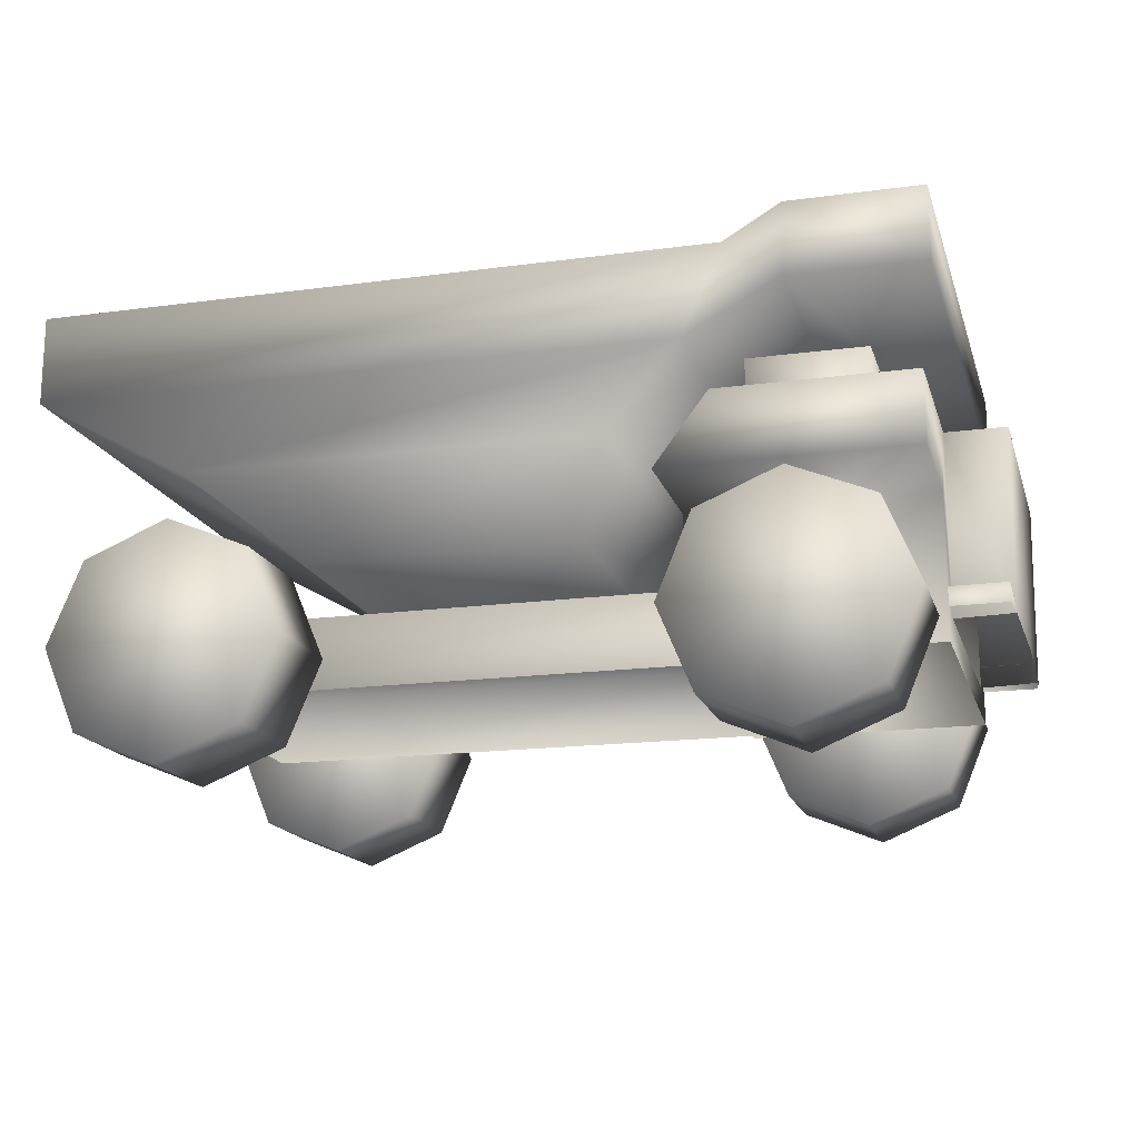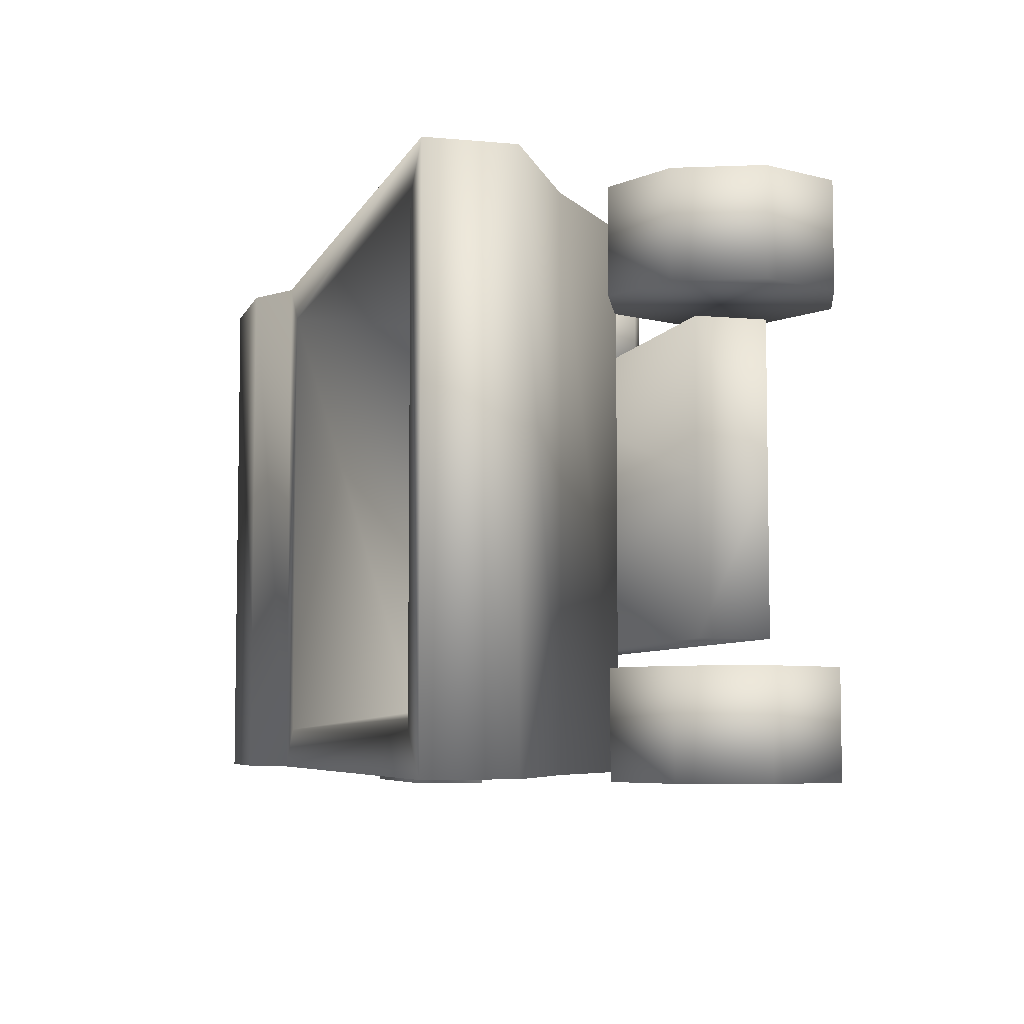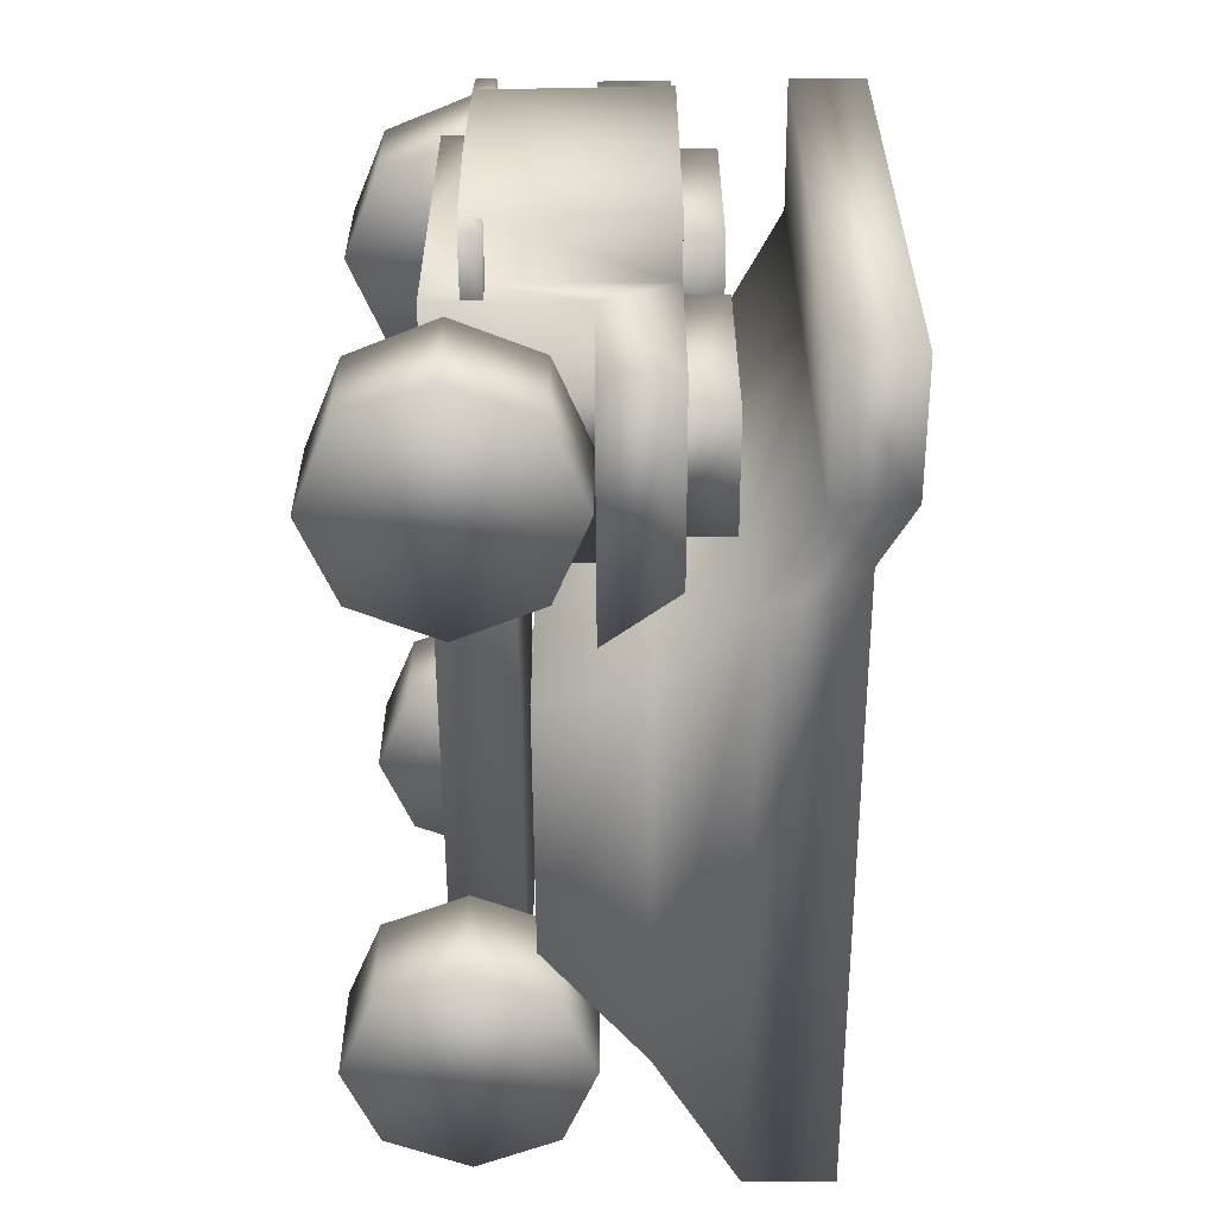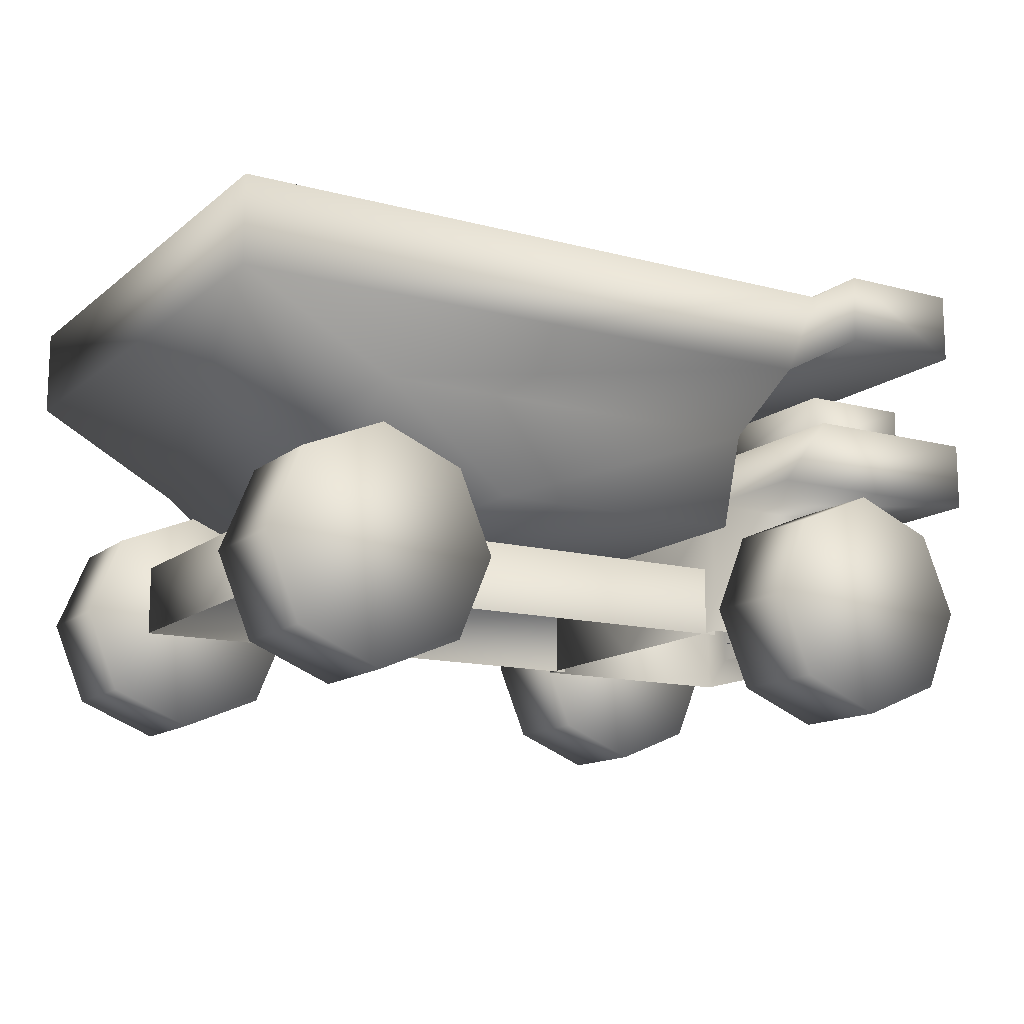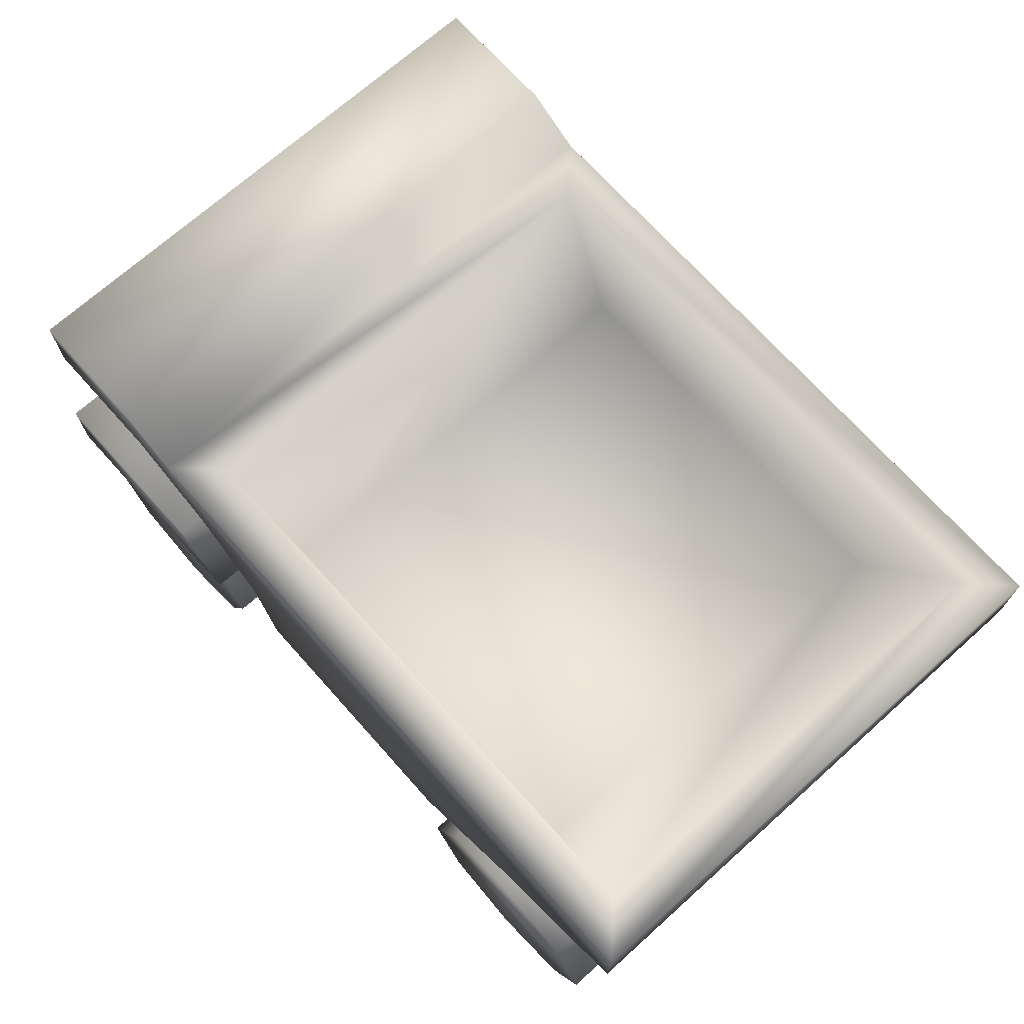
<metadata>
{"format":"obj","ext":"obj","renderer":"f3d","projection":"perspective","resolution":1024,"background":"white","views":[{"elev":-16.9,"azim":15.2,"up":"+Y"},{"elev":-5.9,"azim":-105.7,"up":"+Z"},{"elev":-57.1,"azim":90.3,"up":"+Z"},{"elev":-13.4,"azim":-30.8,"up":"+Y"},{"elev":70.9,"azim":-131.8,"up":"+Y"}]}
</metadata>
<code>
g fcbg_desert_003_minetrain_01
v 0.5082 0.3083 9.537e-07
v 0.5082 0.767 0.557
v 0.5082 0.3083 0.557
v 0.5082 0.767 9.537e-07
v 0.6822 0.9949 -4.768e-07
v 0.5082 0.767 -0.557
v 0.5082 0.3083 -0.557
v 0.6822 0.9949 0.9831
v 0.5107 0.767 0.9831
v 0.6822 0.9949 -0.9831
v 0.5107 0.767 -0.9831
v 1.296 0.9949 0.442
v 1.298 0.9949 0.9831
v 0.5107 0.767 0.9831
v 1.298 0.767 0.9831
v 1.296 0.9949 4.768e-07
v 1.492 0.9949 0.442
v 1.492 0.9949 4.768e-07
v 1.492 0.9949 -0.442
v 1.296 0.9949 -0.442
v 1.298 0.9949 -0.9831
v 0.5107 0.767 -0.9831
v 1.298 0.767 -0.9831
v 1.298 0.9949 0.9831
v 1.296 0.767 0.557
v 1.298 0.767 0.9831
v 1.296 0.9949 0.442
v 1.296 0.4079 0.442
v 1.296 0.3083 0.557
v 1.296 0.3083 -4.768e-07
v 1.296 0.4079 4.768e-07
v 1.484 0.413 0.4388
v 1.492 0.9949 0.442
v 1.492 0.9949 4.768e-07
v 1.492 0.4079 -4.768e-07
v 1.484 0.413 -0.4388
v 1.492 0.9949 -0.442
v 1.296 0.9949 -0.442
v 1.296 0.4079 -0.442
v 1.296 0.767 -0.557
v 1.298 0.9949 -0.9831
v 1.298 0.767 -0.9831
v 1.296 0.3083 -0.557
v 1.296 0.3083 -4.768e-07
v 1.296 0.4079 4.768e-07
v 0.5082 0.3083 0.557
v 1.296 0.767 0.557
v 1.296 0.3083 0.557
v 0.5082 0.767 0.557
v 1.298 0.767 0.9831
v 0.5107 0.767 0.9831
v 1.296 0.479 0.5449
v 1.476 0.4182 0.5449
v 1.296 0.4182 0.5449
v 1.476 0.479 0.5449
v 1.476 0.479 0.4357
v 1.296 0.479 0.4357
v 1.484 0.413 0.4388
v 1.476 0.4182 0.5449
v -1.209 0.3046 0.5008
v 0.5459 0.5404 0.5008
v 0.5459 0.3046 0.5008
v -1.209 0.5404 0.5008
v -1.209 0.5404 9.537e-07
v 0.5459 0.5404 4.768e-07
v 0.5459 0.5404 -0.5008
v -1.209 0.3046 4.768e-07
v -1.209 0.3046 0.5008
v -1.209 0.5404 -0.5008
v -1.209 0.3046 -0.5008
v -1.209 0.3046 -0.5008
v 0.5459 0.3046 -0.5008
v 0.7633 0.9648 0.1828
v 0.7634 1.135 0.8417
v 0.7634 0.9648 0.8417
v 0.7633 1.135 0.1828
v 1.134 1.135 0.1828
v 1.134 0.9648 0.1828
v 0.7633 0.9648 0.1828
v 1.136 1.135 0.8417
v 0.7634 0.9648 0.8417
v 1.136 0.9648 0.8417
v 1.136 0.9648 0.8417
v 1.134 0.9648 0.1828
v 1.296 0.767 -0.557
v 0.5082 0.3083 -0.557
v 1.296 0.3083 -0.557
v 0.5082 0.767 -0.557
v 1.298 0.767 -0.9831
v 0.5107 0.767 -0.9831
v 1.476 0.4182 -0.5449
v 1.296 0.479 -0.5449
v 1.296 0.4182 -0.5449
v 1.476 0.479 -0.5449
v 1.476 0.479 -0.4357
v 1.296 0.479 -0.4357
v 1.484 0.413 -0.4388
v 1.476 0.4182 -0.5449
v 0.7634 1.135 -0.8417
v 0.7633 0.9648 -0.1828
v 0.7634 0.9648 -0.8417
v 0.7633 1.135 -0.1828
v 1.134 1.135 -0.1828
v 1.134 0.9648 -0.1828
v 0.7633 0.9648 -0.1828
v 1.136 1.135 -0.8417
v 0.7634 0.9648 -0.8417
v 1.136 0.9648 -0.8417
v 1.136 0.9648 -0.8417
v 1.134 0.9648 -0.1828
v 0.8879 -0.004893 0.5884
v 0.5044 0.3786 0.5884
v 0.6168 0.1074 0.5883
v 1.271 0.3786 0.5884
v 1.159 0.1074 0.5884
v 0.8879 0.7622 0.5883
v 0.6168 0.6498 0.5884
v 1.159 0.6498 0.5884
v 1.271 0.3786 0.9411
v 0.888 0.7622 0.9411
v 1.159 0.6498 0.9411
v 0.888 -0.00489 0.9411
v 1.159 0.1074 0.9411
v 0.5044 0.3786 0.9411
v 0.6168 0.6498 0.9411
v 0.6168 0.1074 0.9411
v 1.271 0.3786 -0.5883
v 0.8879 0.7622 -0.5883
v 1.159 0.6498 -0.5884
v 0.5044 0.3786 -0.5883
v 0.6168 0.6498 -0.5884
v 0.8879 -0.004893 -0.5884
v 1.159 0.1074 -0.5884
v 0.6168 0.1074 -0.5883
v 0.888 -0.00489 -0.9411
v 0.5044 0.3786 -0.9411
v 0.6168 0.1074 -0.9411
v 0.888 0.7622 -0.9411
v 0.6168 0.6498 -0.9411
v 1.271 0.3786 -0.9411
v 1.159 0.1074 -0.9411
v 1.159 0.6498 -0.9411
v -1.019 -0.004893 0.5884
v -1.403 0.3786 0.5884
v -1.29 0.1074 0.5883
v -0.6357 0.3786 0.5884
v -0.748 0.1074 0.5884
v -1.019 0.7622 0.5883
v -1.29 0.6498 0.5884
v -0.748 0.6498 0.5884
v -0.6357 0.3786 0.9411
v -1.019 0.7622 0.9411
v -0.748 0.6498 0.9411
v -1.019 -0.00489 0.9411
v -0.748 0.1074 0.9411
v -1.403 0.3786 0.9411
v -1.29 0.6498 0.9411
v -1.29 0.1074 0.9411
v -0.6357 0.3786 -0.5884
v -1.019 0.7622 -0.5883
v -0.748 0.6498 -0.5884
v -1.403 0.3786 -0.5883
v -1.29 0.6498 -0.5884
v -1.019 -0.004893 -0.5884
v -0.748 0.1074 -0.5884
v -1.29 0.1074 -0.5883
v -1.019 -0.00489 -0.9411
v -1.403 0.3786 -0.9411
v -1.29 0.1074 -0.9411
v -1.019 0.7622 -0.9411
v -1.29 0.6498 -0.9411
v -0.6357 0.3786 -0.9411
v -0.748 0.1074 -0.9411
v -0.748 0.6498 -0.9411
v -0.5745 0.5874 0.9194
v 0.3581 0.915 0.9194
v 0.2907 0.5874 0.9194
v -0.9945 0.915 0.9194
v 0.5884 1.191 0.9194
v -1.492 1.191 0.9194
v 0.7154 1.483 0.9194
v -1.492 1.483 0.9194
v 0.8953 1.353 0.9194
v 0.5756 1.483 0.7796
v -1.352 1.483 0.7796
v 0.9025 1.591 0.9194
v 1.33 1.35 0.9194
v 1.33 1.591 0.9194
v -1.492 1.191 -0.9194
v -1.492 1.483 0.9194
v -1.492 1.191 0.9194
v -1.492 1.483 -0.9194
v -1.352 1.483 0.7796
v -1.352 1.483 -0.7796
v -1.03 1.08 0.7157
v -1.03 1.08 -0.7157
v 0.3059 1.08 0.7157
v -1.352 1.483 0.7796
v 0.5756 1.483 0.7796
v 0.3059 1.08 -0.7157
v 0.5756 1.483 0.7796
v 0.5756 1.483 -0.7796
v -1.352 1.483 -0.7796
v 0.5756 1.483 -0.7796
v 0.7154 1.483 -0.9194
v 0.7154 1.483 0.9194
v 0.9025 1.591 0.9194
v 0.9025 1.591 -0.9194
v 1.33 1.591 0.9194
v 1.33 1.591 -0.9194
v 1.33 1.35 0.9194
v 1.33 1.35 -0.9194
v 0.3581 0.915 -0.9194
v -0.5745 0.5874 -0.9194
v 0.2907 0.5874 -0.9194
v -0.9945 0.915 -0.9194
v 0.5884 1.191 -0.9194
v -1.492 1.191 -0.9194
v 0.7154 1.483 -0.9194
v -1.492 1.483 -0.9194
v -1.352 1.483 -0.7796
v 0.5756 1.483 -0.7796
v 0.8953 1.353 -0.9194
v 0.9025 1.591 -0.9194
v 1.33 1.35 -0.9194
v 1.33 1.591 -0.9194
v -1.492 1.191 0.9194
v -0.9945 0.915 -0.9194
v -1.492 1.191 -0.9194
v -0.9945 0.915 0.9194
v -0.5745 0.5874 -0.9194
v -0.5745 0.5874 0.9194
v 0.2907 0.5874 -0.9194
v 0.2907 0.5874 0.9194
v 0.3581 0.915 -0.9194
v 0.3581 0.915 0.9194
v 0.5884 1.191 -0.9194
v 0.5884 1.191 0.9194
v 0.8953 1.353 -0.9194
v 0.8953 1.353 0.9194
v 1.33 1.35 -0.9194
v 1.33 1.35 0.9194
v -0.748 0.1074 -0.9411
v -1.019 -0.004893 -0.5884
v -0.748 0.1074 -0.5884
v -1.019 -0.00489 -0.9411
v -0.6357 0.3786 -0.9411
v -1.29 0.1074 -0.5883
v -0.6357 0.3786 -0.5884
v -1.29 0.1074 -0.9411
v -0.748 0.6498 -0.9411
v -1.403 0.3786 -0.5883
v -0.748 0.6498 -0.5884
v -1.403 0.3786 -0.9411
v -1.019 0.7622 -0.9411
v -1.29 0.6498 -0.5884
v -1.019 0.7622 -0.5883
v -1.29 0.6498 -0.9411
v -1.019 -0.004893 0.5884
v -0.748 0.1074 0.9411
v -0.748 0.1074 0.5884
v -1.019 -0.00489 0.9411
v -0.6357 0.3786 0.9411
v -1.29 0.1074 0.5883
v -0.6357 0.3786 0.5884
v -1.29 0.1074 0.9411
v -0.748 0.6498 0.9411
v -1.403 0.3786 0.5884
v -0.748 0.6498 0.5884
v -1.403 0.3786 0.9411
v -1.019 0.7622 0.9411
v -1.29 0.6498 0.5884
v -1.019 0.7622 0.5883
v -1.29 0.6498 0.9411
v 1.159 0.1074 -0.9411
v 0.8879 -0.004893 -0.5884
v 1.159 0.1074 -0.5884
v 0.888 -0.00489 -0.9411
v 1.271 0.3786 -0.9411
v 0.6168 0.1074 -0.5883
v 1.271 0.3786 -0.5883
v 0.6168 0.1074 -0.9411
v 1.159 0.6498 -0.9411
v 0.5044 0.3786 -0.5883
v 1.159 0.6498 -0.5884
v 0.5044 0.3786 -0.9411
v 0.888 0.7622 -0.9411
v 0.6168 0.6498 -0.5884
v 0.8879 0.7622 -0.5883
v 0.6168 0.6498 -0.9411
v 0.8879 -0.004893 0.5884
v 1.159 0.1074 0.9411
v 1.159 0.1074 0.5884
v 0.888 -0.00489 0.9411
v 1.271 0.3786 0.9411
v 0.6168 0.1074 0.5883
v 1.271 0.3786 0.5884
v 0.6168 0.1074 0.9411
v 1.159 0.6498 0.9411
v 0.5044 0.3786 0.5884
v 1.159 0.6498 0.5884
v 0.5044 0.3786 0.9411
v 0.888 0.7622 0.9411
v 0.6168 0.6498 0.5884
v 0.8879 0.7622 0.5883
v 0.6168 0.6498 0.9411
g fcbg_desert_003_minetrain_01_0
f 3 2 1
f 4 1 2
f 4 2 5
f 4 6 1
f 4 5 6
f 7 1 6
f 8 5 2
f 9 8 2
f 10 6 5
f 10 11 6
f 8 12 5
f 13 12 8
f 8 14 13
f 15 13 14
f 16 5 12
f 12 17 16
f 18 16 17
f 18 19 16
f 20 16 19
f 16 20 5
f 10 5 20
f 20 21 10
f 10 21 22
f 23 22 21
f 26 25 24
f 27 24 25
f 27 25 28
f 29 28 25
f 29 30 28
f 31 28 30
f 28 32 27
f 33 27 32
f 33 32 34
f 35 34 32
f 35 36 34
f 37 34 36
f 37 36 38
f 39 38 36
f 38 39 40
f 38 40 41
f 42 41 40
f 43 40 39
f 43 39 44
f 45 44 39
f 48 47 46
f 49 46 47
f 47 50 49
f 51 49 50
f 54 53 52
f 55 52 53
f 55 56 52
f 57 52 56
f 56 55 58
f 59 58 55
f 62 61 60
f 63 60 61
f 63 61 64
f 65 64 61
f 65 66 64
f 64 67 63
f 68 63 67
f 64 69 67
f 69 64 66
f 70 67 69
f 69 66 71
f 72 71 66
f 75 74 73
f 76 73 74
f 76 74 77
f 77 78 76
f 79 76 78
f 80 77 74
f 74 81 80
f 82 80 81
f 80 83 77
f 84 77 83
f 87 86 85
f 88 85 86
f 85 88 89
f 90 89 88
f 93 92 91
f 94 91 92
f 94 92 95
f 96 95 92
f 95 97 94
f 98 94 97
f 101 100 99
f 102 99 100
f 102 103 99
f 103 102 104
f 105 104 102
f 106 99 103
f 99 106 107
f 108 107 106
f 106 103 109
f 110 109 103
f 113 112 111
f 112 114 111
f 111 114 115
f 116 114 112
f 117 116 112
f 118 114 116
f 121 120 119
f 120 122 119
f 119 122 123
f 124 122 120
f 125 124 120
f 126 122 124
f 129 128 127
f 128 130 127
f 131 130 128
f 130 132 127
f 127 132 133
f 134 132 130
f 137 136 135
f 136 138 135
f 139 138 136
f 138 140 135
f 135 140 141
f 142 140 138
f 145 144 143
f 144 146 143
f 143 146 147
f 148 146 144
f 149 148 144
f 150 146 148
f 153 152 151
f 152 154 151
f 151 154 155
f 156 154 152
f 157 156 152
f 158 154 156
f 161 160 159
f 160 162 159
f 163 162 160
f 162 164 159
f 159 164 165
f 166 164 162
f 169 168 167
f 168 170 167
f 171 170 168
f 170 172 167
f 167 172 173
f 174 172 170
f 177 176 175
f 178 175 176
f 176 179 178
f 180 178 179
f 179 181 180
f 182 180 181
f 179 183 181
f 181 184 182
f 185 182 184
f 183 186 181
f 183 187 186
f 188 186 187
f 191 190 189
f 192 189 190
f 190 193 192
f 194 192 193
f 193 195 194
f 196 194 195
f 195 197 196
f 195 198 197
f 199 197 198
f 200 196 197
f 197 201 200
f 200 202 196
f 203 196 202
f 204 200 201
f 204 201 205
f 206 205 201
f 206 207 205
f 208 205 207
f 207 209 208
f 210 208 209
f 209 211 210
f 212 210 211
f 215 214 213
f 216 213 214
f 213 216 217
f 218 217 216
f 217 218 219
f 220 219 218
f 220 221 219
f 222 219 221
f 223 217 219
f 224 223 219
f 223 224 225
f 226 225 224
f 229 228 227
f 230 227 228
f 228 231 230
f 232 230 231
f 231 233 232
f 234 232 233
f 233 235 234
f 236 234 235
f 235 237 236
f 238 236 237
f 237 239 238
f 240 238 239
f 239 241 240
f 242 240 241
f 245 244 243
f 246 243 244
f 243 247 245
f 244 248 246
f 249 245 247
f 250 246 248
f 247 251 249
f 248 252 250
f 253 249 251
f 254 250 252
f 251 255 253
f 252 256 254
f 257 253 255
f 258 254 256
f 255 258 257
f 256 257 258
f 261 260 259
f 262 259 260
f 260 261 263
f 259 262 264
f 265 263 261
f 266 264 262
f 263 265 267
f 264 266 268
f 269 267 265
f 270 268 266
f 267 269 271
f 268 270 272
f 273 271 269
f 274 272 270
f 271 273 274
f 272 274 273
f 277 276 275
f 278 275 276
f 275 279 277
f 276 280 278
f 281 277 279
f 282 278 280
f 279 283 281
f 280 284 282
f 285 281 283
f 286 282 284
f 283 287 285
f 284 288 286
f 289 285 287
f 290 286 288
f 287 290 289
f 288 289 290
f 293 292 291
f 294 291 292
f 292 293 295
f 291 294 296
f 297 295 293
f 298 296 294
f 295 297 299
f 296 298 300
f 301 299 297
f 302 300 298
f 299 301 303
f 300 302 304
f 305 303 301
f 306 304 302
f 303 305 306
f 304 306 305

</code>
